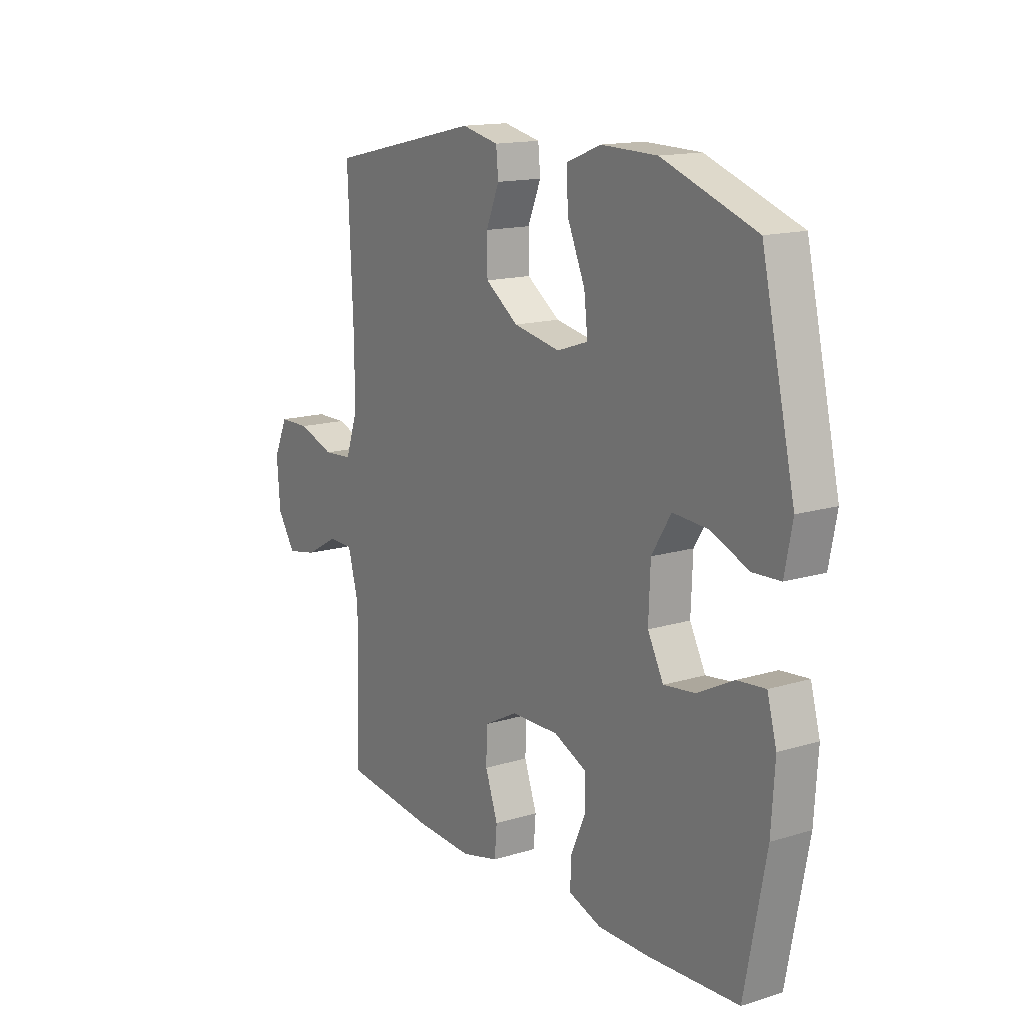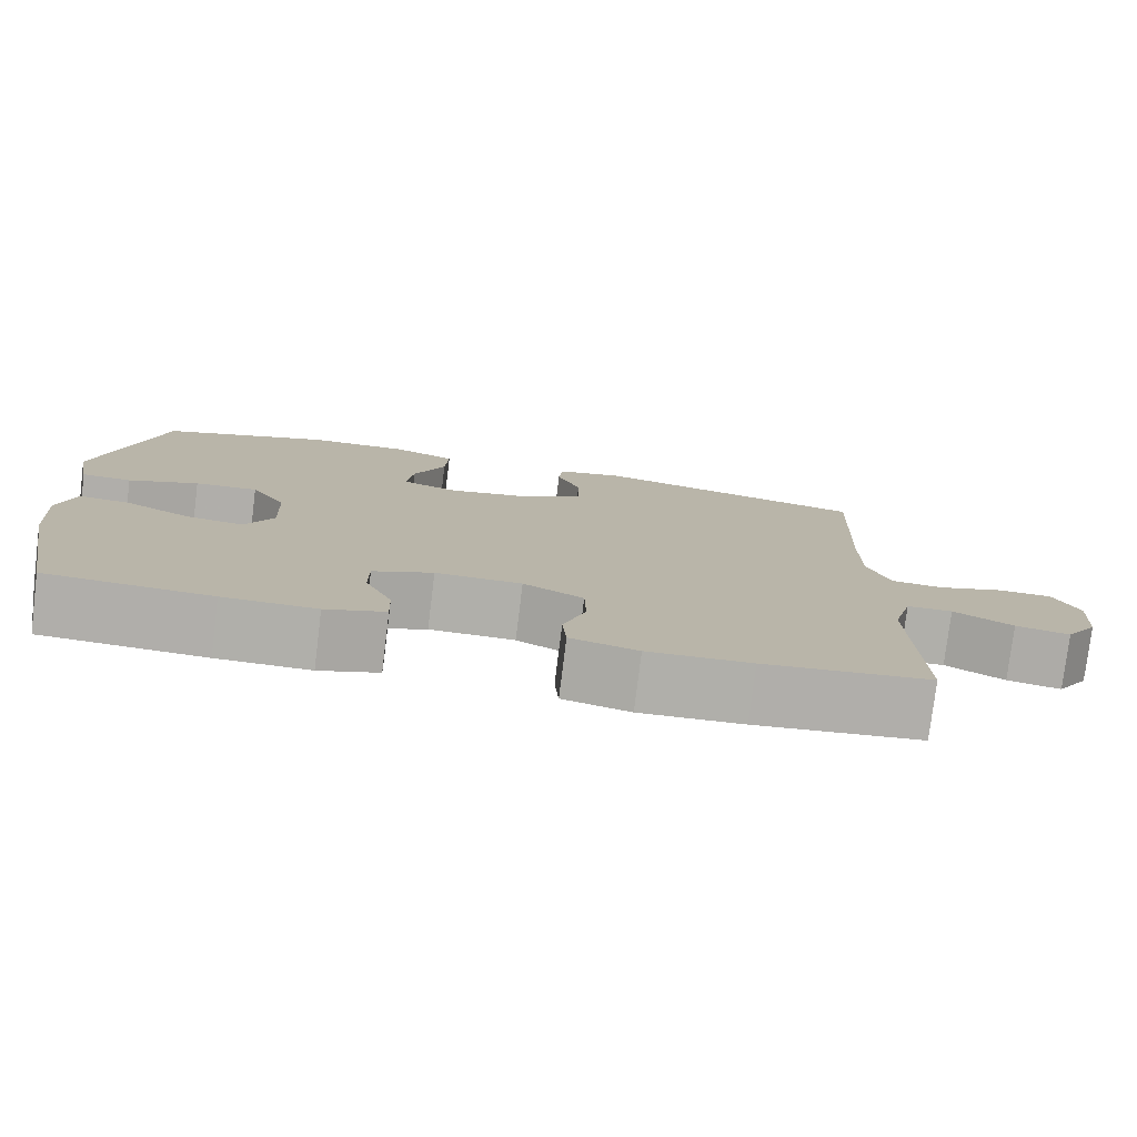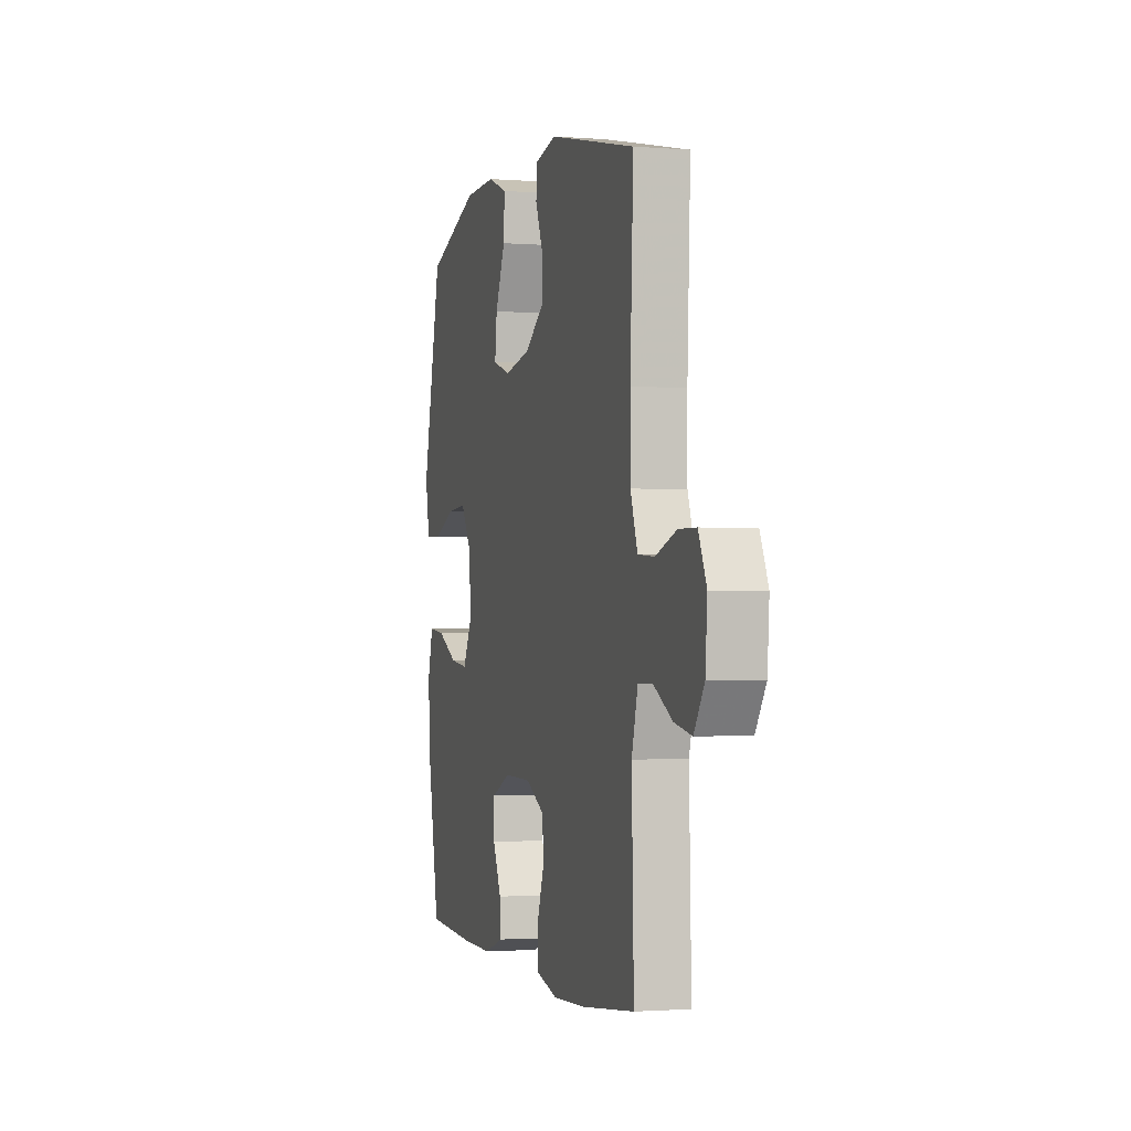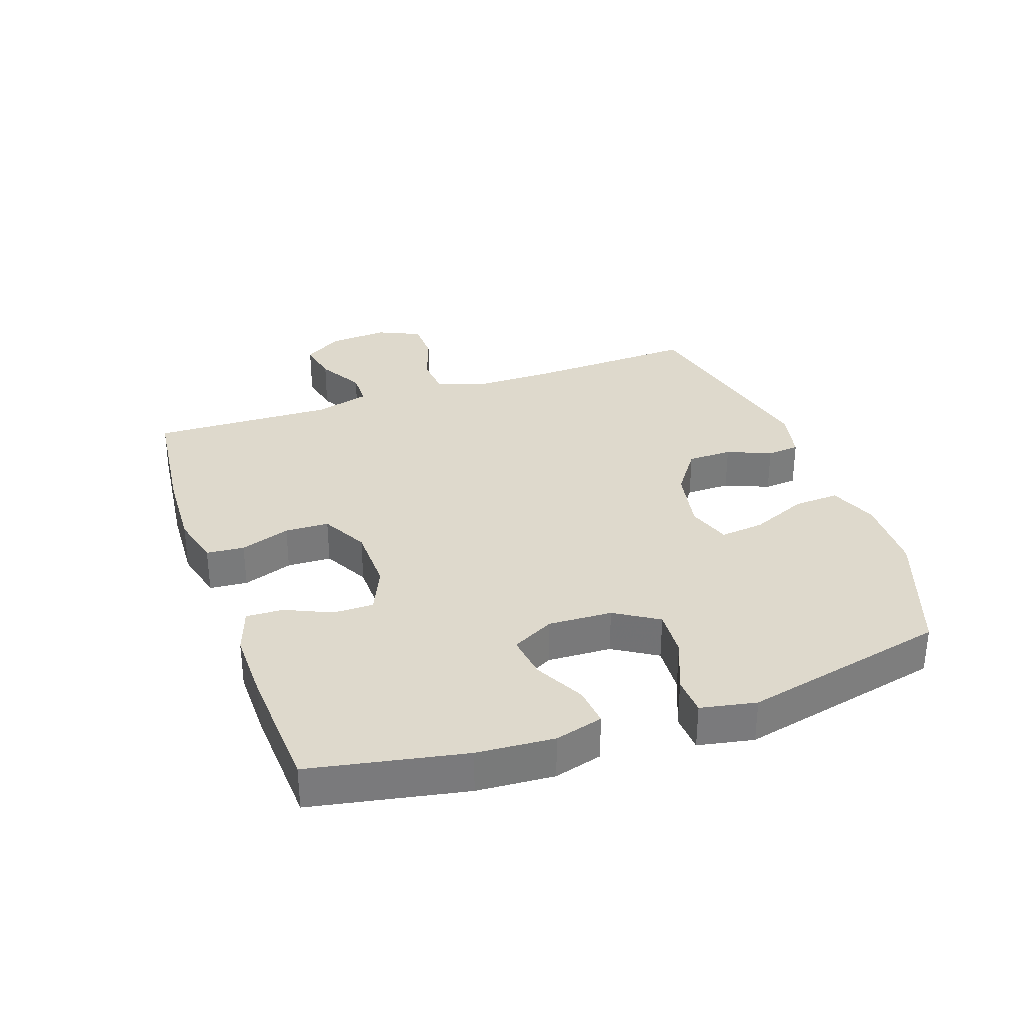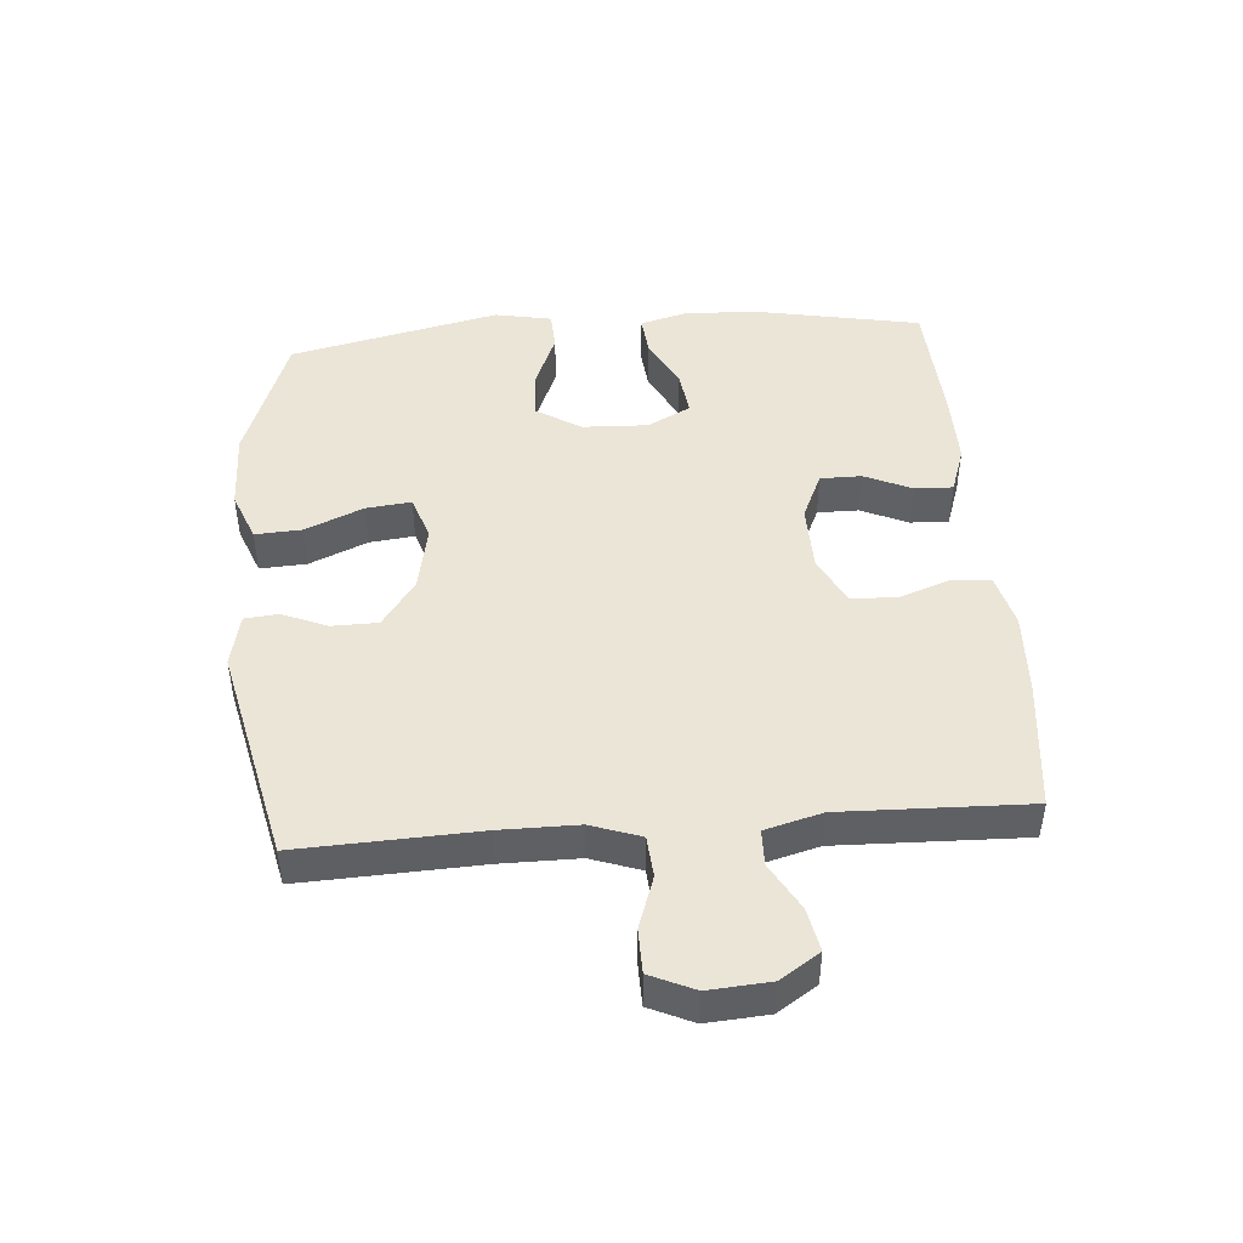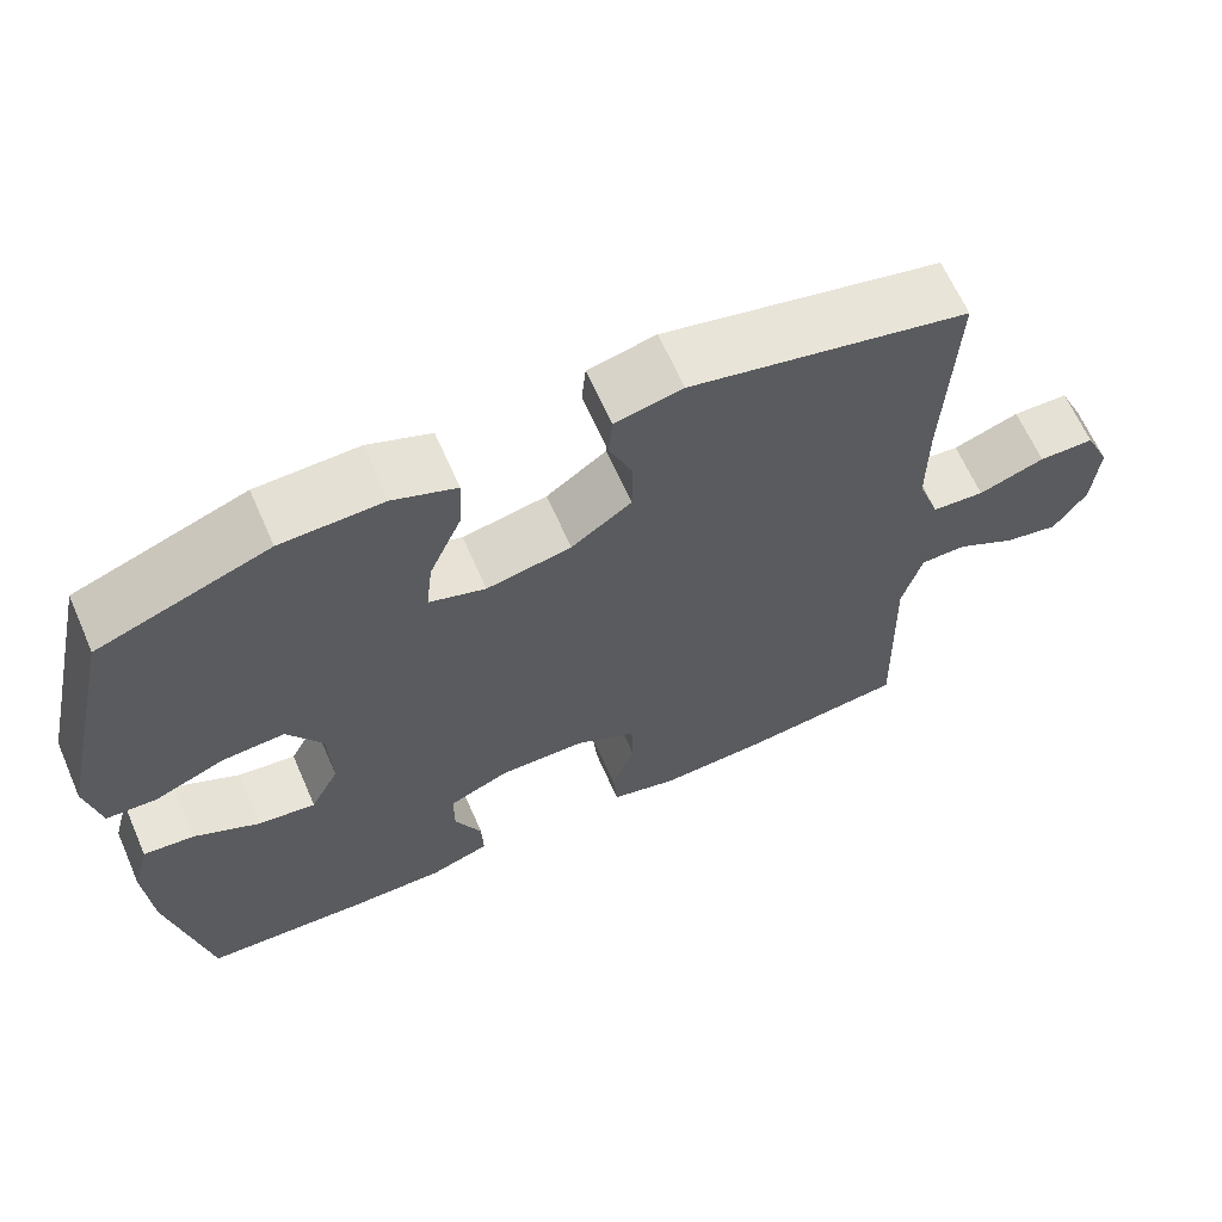
<metadata>
{"format":"obj","ext":"obj","renderer":"f3d","projection":"perspective","resolution":1024,"background":"white","views":[{"elev":14.9,"azim":-123.3,"up":"+Z"},{"elev":-78.0,"azim":-7.0,"up":"+Z"},{"elev":-1.6,"azim":74.0,"up":"+Z"},{"elev":32.2,"azim":-109.2,"up":"+Y"},{"elev":45.9,"azim":85.5,"up":"+Y"},{"elev":64.8,"azim":-23.7,"up":"+Z"}]}
</metadata>
<code>
v -0.5 0.07 0.5
v -0.293 0.07 0.575
v -0.169 0.07 0.578
v -0.092 0.07 0.548
v -0.096 0.07 0.476
v -0.135 0.07 0.386
v -0.143 0.07 0.316
v -0.074 0.07 0.293
v 0.029 0.07 0.313
v 0.102 0.07 0.365
v 0.103 0.07 0.436
v 0.074 0.07 0.506
v 0.079 0.07 0.558
v 0.161 0.07 0.576
v 0.5 0.07 0.5
v 0.488 0.07 0.222
v 0.488 0.07 0.103
v 0.515 0.07 0.026
v 0.579 0.07 0.021
v 0.66 0.07 0.049
v 0.728 0.07 0.048
v 0.759 0.07 -0.02
v 0.752 0.07 -0.115
v 0.712 0.07 -0.176
v 0.645 0.07 -0.163
v 0.572 0.07 -0.122
v 0.516 0.07 -0.123
v 0.492 0.07 -0.211
v 0.5 0.07 -0.5
v 0.296 0.07 -0.523
v 0.169 0.07 -0.529
v 0.086 0.07 -0.508
v 0.081 0.07 -0.448
v 0.109 0.07 -0.369
v 0.107 0.07 -0.299
v 0.033 0.07 -0.26
v -0.073 0.07 -0.258
v -0.147 0.07 -0.291
v -0.147 0.07 -0.355
v -0.114 0.07 -0.428
v -0.112 0.07 -0.487
v -0.185 0.07 -0.512
v -0.299 0.07 -0.511
v -0.5 0.07 -0.5
v -0.547 0.07 -0.255
v -0.555 0.07 -0.133
v -0.534 0.07 -0.057
v -0.472 0.07 -0.063
v -0.392 0.07 -0.104
v -0.322 0.07 -0.113
v -0.287 0.07 -0.046
v -0.291 0.07 0.055
v -0.334 0.07 0.124
v -0.411 0.07 0.119
v -0.496 0.07 0.084
v -0.557 0.07 0.087
v -0.574 0.07 0.175
v -0.5 0 0.5
v -0.293 0 0.575
v -0.169 0 0.578
v -0.092 0 0.548
v -0.096 0 0.476
v -0.135 0 0.386
v -0.143 0 0.316
v -0.074 0 0.293
v 0.029 0 0.313
v 0.102 0 0.365
v 0.103 0 0.436
v 0.074 0 0.506
v 0.079 0 0.558
v 0.161 0 0.576
v 0.5 0 0.5
v 0.488 0 0.222
v 0.488 0 0.103
v 0.515 0 0.026
v 0.579 0 0.021
v 0.66 0 0.049
v 0.728 0 0.048
v 0.759 0 -0.02
v 0.752 0 -0.115
v 0.712 0 -0.176
v 0.645 0 -0.163
v 0.572 0 -0.122
v 0.516 0 -0.123
v 0.492 0 -0.211
v 0.5 0 -0.5
v 0.296 0 -0.523
v 0.169 0 -0.529
v 0.086 0 -0.508
v 0.081 0 -0.448
v 0.109 0 -0.369
v 0.107 0 -0.299
v 0.033 0 -0.26
v -0.073 0 -0.258
v -0.147 0 -0.291
v -0.147 0 -0.355
v -0.114 0 -0.428
v -0.112 0 -0.487
v -0.185 0 -0.512
v -0.299 0 -0.511
v -0.5 0 -0.5
v -0.547 0 -0.255
v -0.555 0 -0.133
v -0.534 0 -0.057
v -0.472 0 -0.063
v -0.392 0 -0.104
v -0.322 0 -0.113
v -0.287 0 -0.046
v -0.291 0 0.055
v -0.334 0 0.124
v -0.411 0 0.119
v -0.496 0 0.084
v -0.557 0 0.087
v -0.574 0 0.175
f 54 55 56 57
f 53 54 57 1
f 52 53 1 2
f 51 52 2 3
f 46 47 48 49
f 46 49 50
f 45 46 50
f 44 45 50
f 43 44 50 51
f 39 40 41 42
f 38 39 42 43
f 31 32 33 34
f 31 34 35
f 28 29 30 31
f 27 28 31 35
f 23 24 25 26
f 23 26 27
f 22 23 27
f 19 20 21 22
f 18 19 22 27
f 17 18 27 35
f 13 14 15 16
f 11 12 13 16
f 10 11 16 17
f 9 10 17 35
f 3 4 5 6
f 3 6 7
f 38 43 51 3
f 8 9 35 36
f 7 8 36 37
f 38 3 7
f 7 37 38
f 114 113 112 111
f 58 114 111 110
f 59 58 110 109
f 60 59 109 108
f 106 105 104 103
f 107 106 103
f 107 103 102
f 107 102 101
f 108 107 101 100
f 99 98 97 96
f 100 99 96 95
f 91 90 89 88
f 92 91 88
f 88 87 86 85
f 92 88 85 84
f 83 82 81 80
f 84 83 80
f 84 80 79
f 79 78 77 76
f 84 79 76 75
f 92 84 75 74
f 73 72 71 70
f 73 70 69 68
f 74 73 68 67
f 92 74 67 66
f 63 62 61 60
f 64 63 60
f 60 108 100 95
f 93 92 66 65
f 94 93 65 64
f 64 60 95
f 95 94 64
f 1 58 59 2
f 2 59 60 3
f 3 60 61 4
f 4 61 62 5
f 5 62 63 6
f 6 63 64 7
f 7 64 65 8
f 8 65 66 9
f 9 66 67 10
f 10 67 68 11
f 11 68 69 12
f 12 69 70 13
f 13 70 71 14
f 14 71 72 15
f 15 72 73 16
f 16 73 74 17
f 17 74 75 18
f 18 75 76 19
f 19 76 77 20
f 20 77 78 21
f 21 78 79 22
f 22 79 80 23
f 23 80 81 24
f 24 81 82 25
f 25 82 83 26
f 26 83 84 27
f 27 84 85 28
f 28 85 86 29
f 29 86 87 30
f 30 87 88 31
f 31 88 89 32
f 32 89 90 33
f 33 90 91 34
f 34 91 92 35
f 35 92 93 36
f 36 93 94 37
f 37 94 95 38
f 38 95 96 39
f 39 96 97 40
f 40 97 98 41
f 41 98 99 42
f 42 99 100 43
f 43 100 101 44
f 44 101 102 45
f 45 102 103 46
f 46 103 104 47
f 47 104 105 48
f 48 105 106 49
f 49 106 107 50
f 50 107 108 51
f 51 108 109 52
f 52 109 110 53
f 53 110 111 54
f 54 111 112 55
f 55 112 113 56
f 56 113 114 57
f 57 114 58 1

</code>
